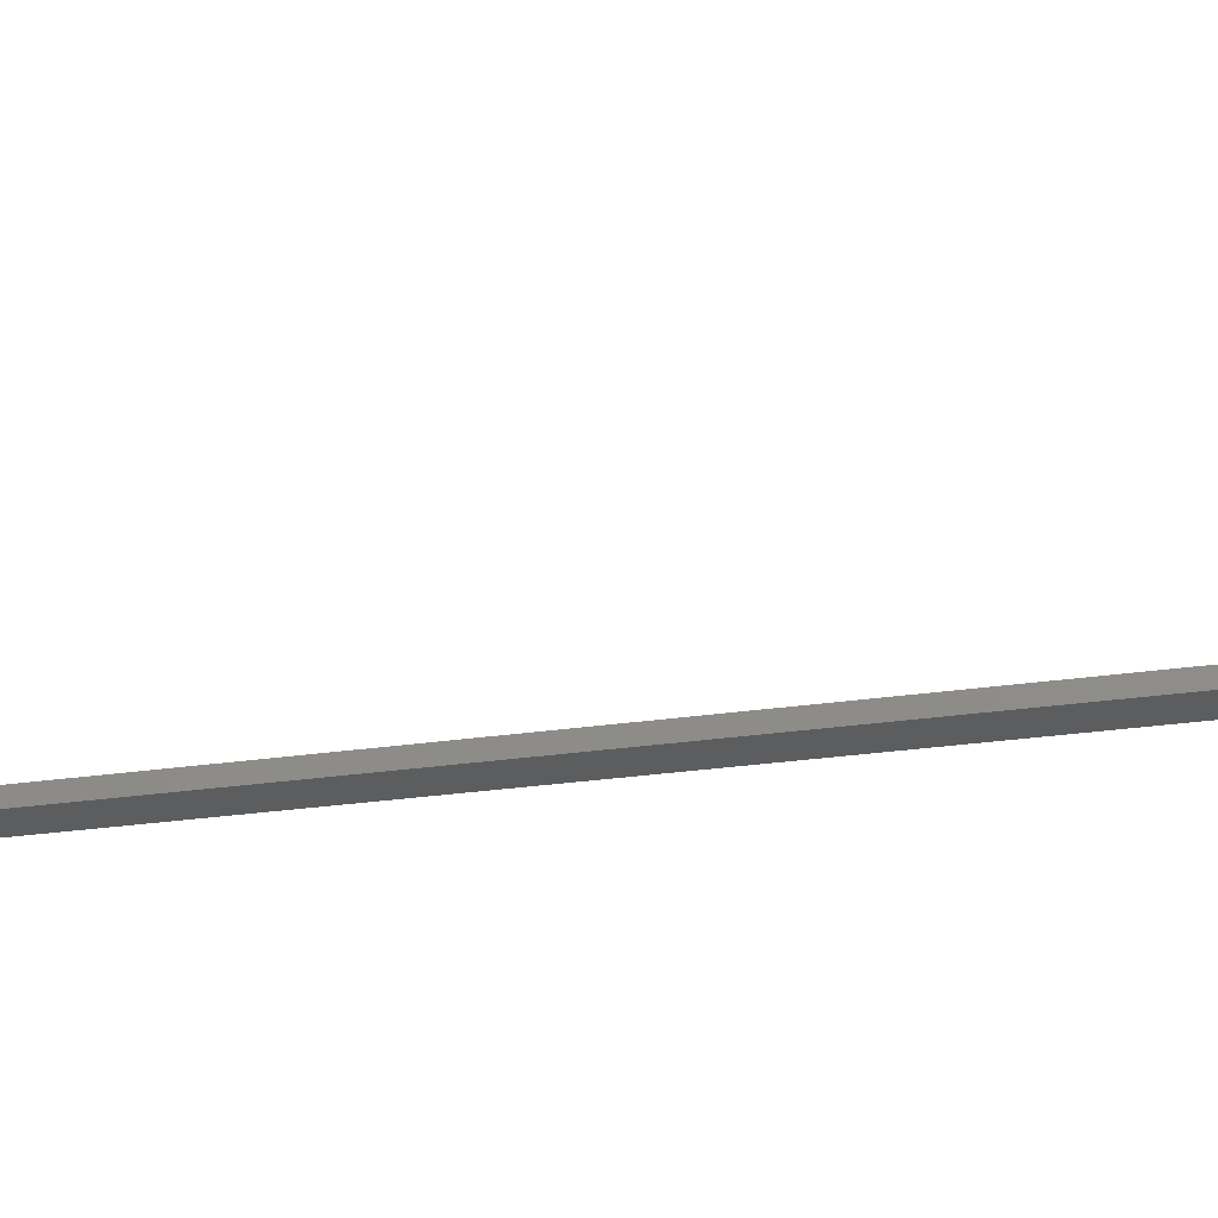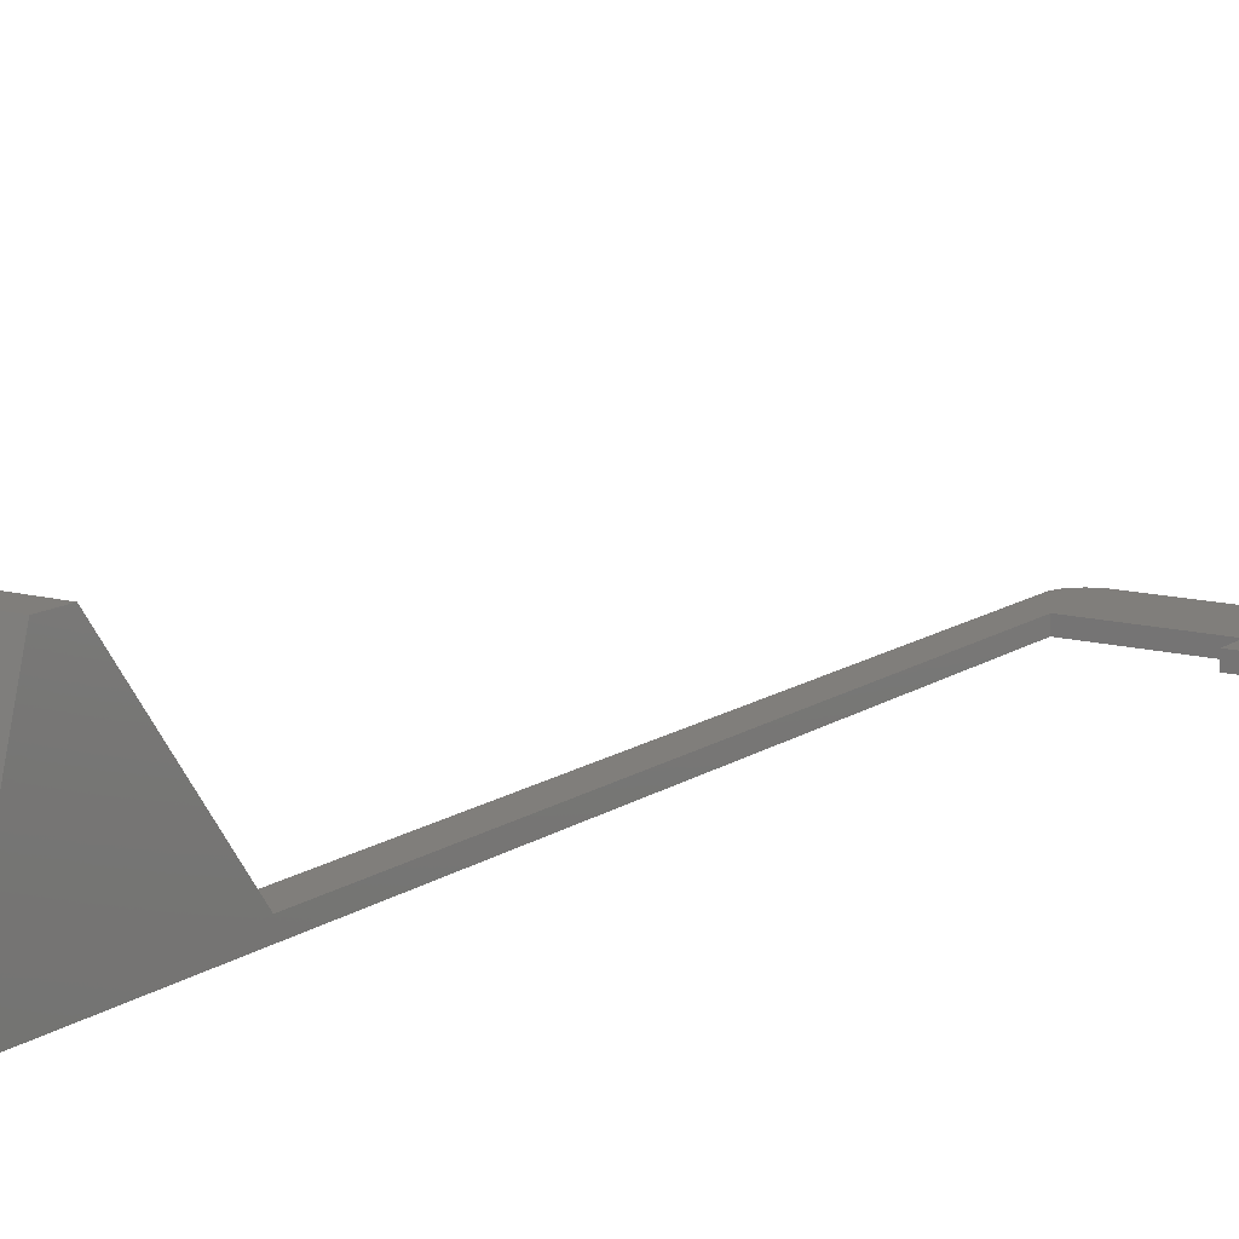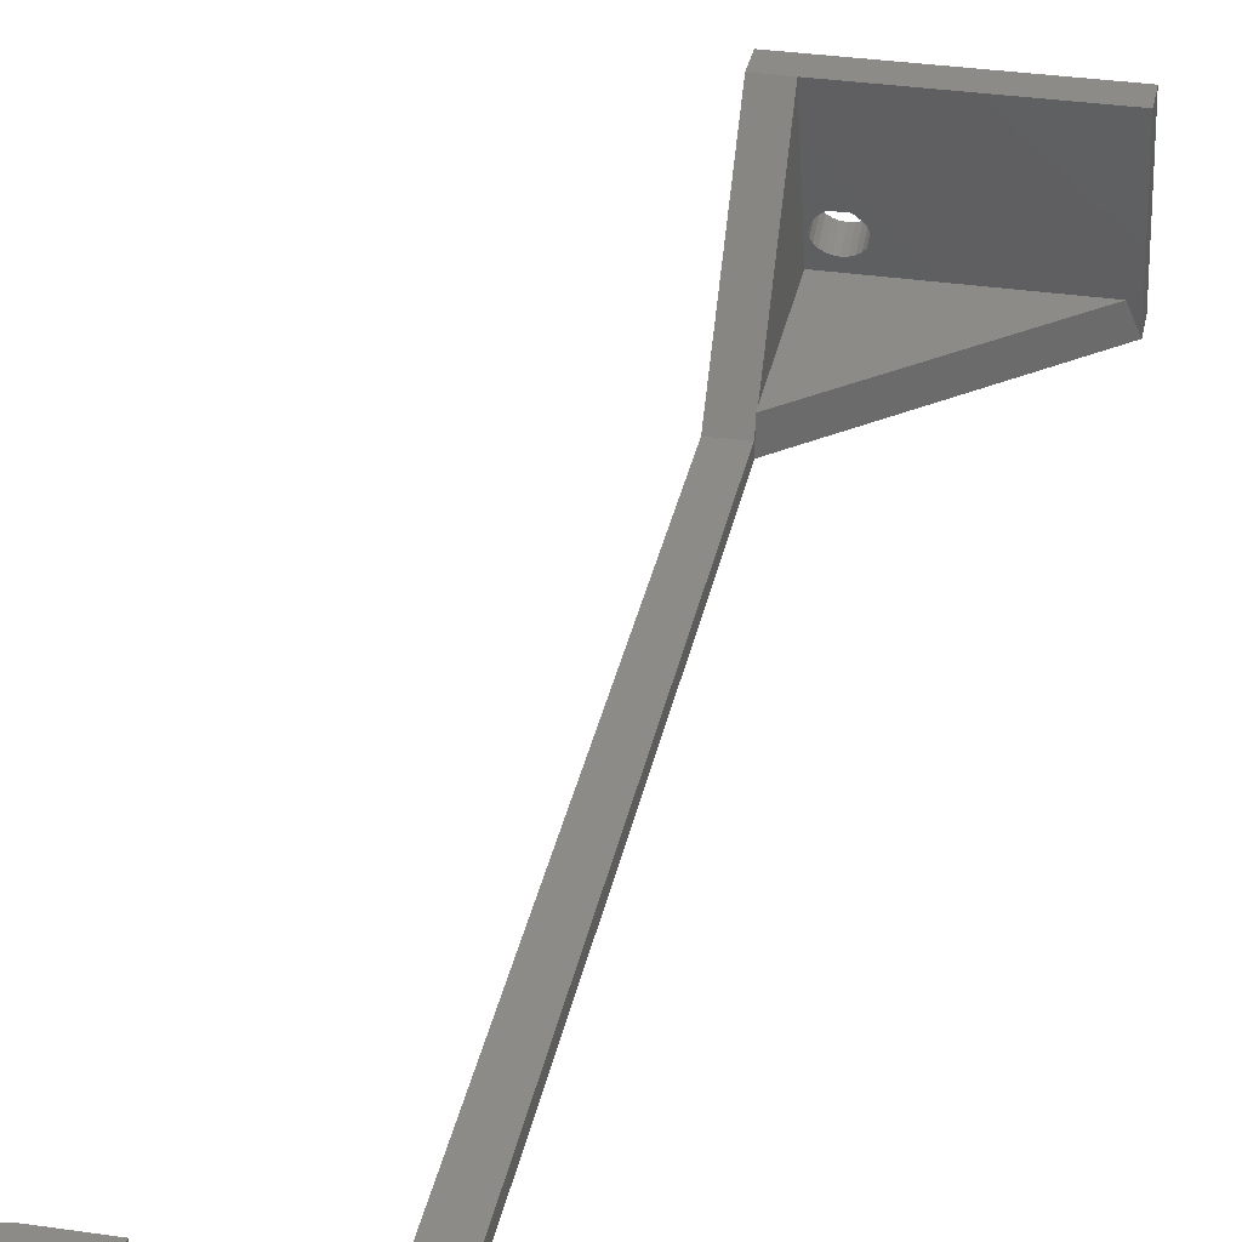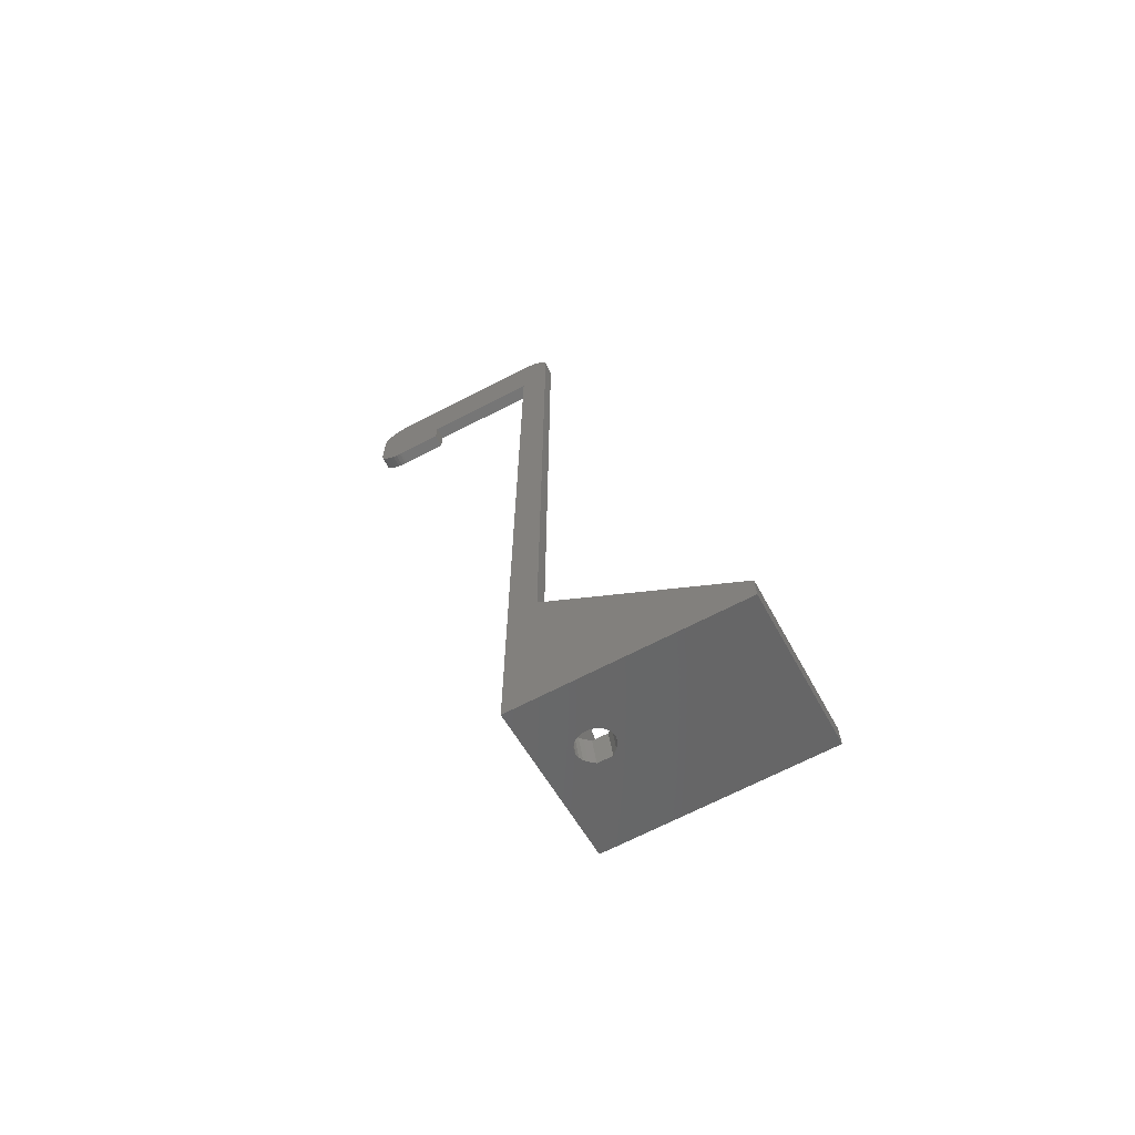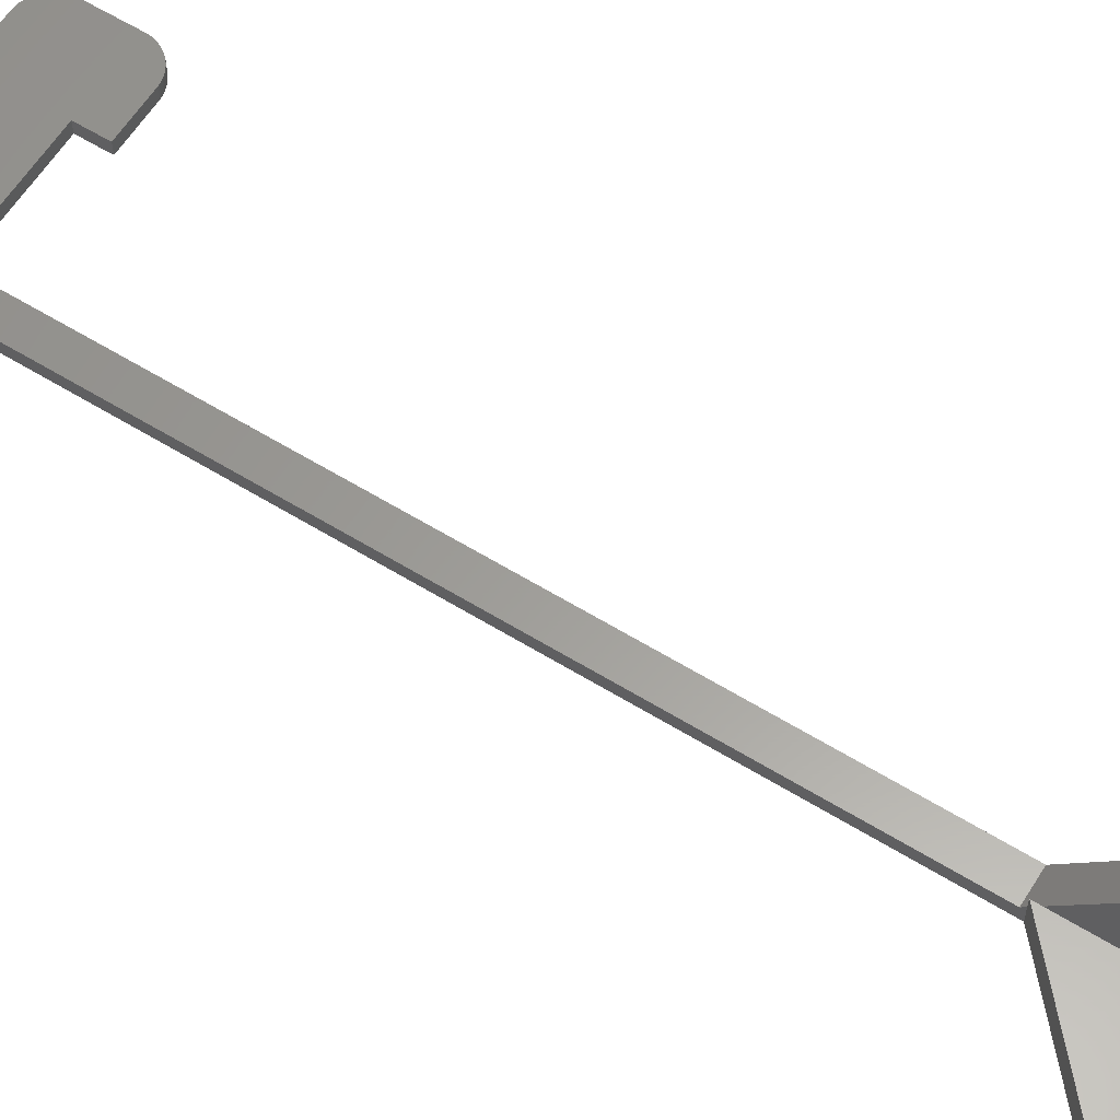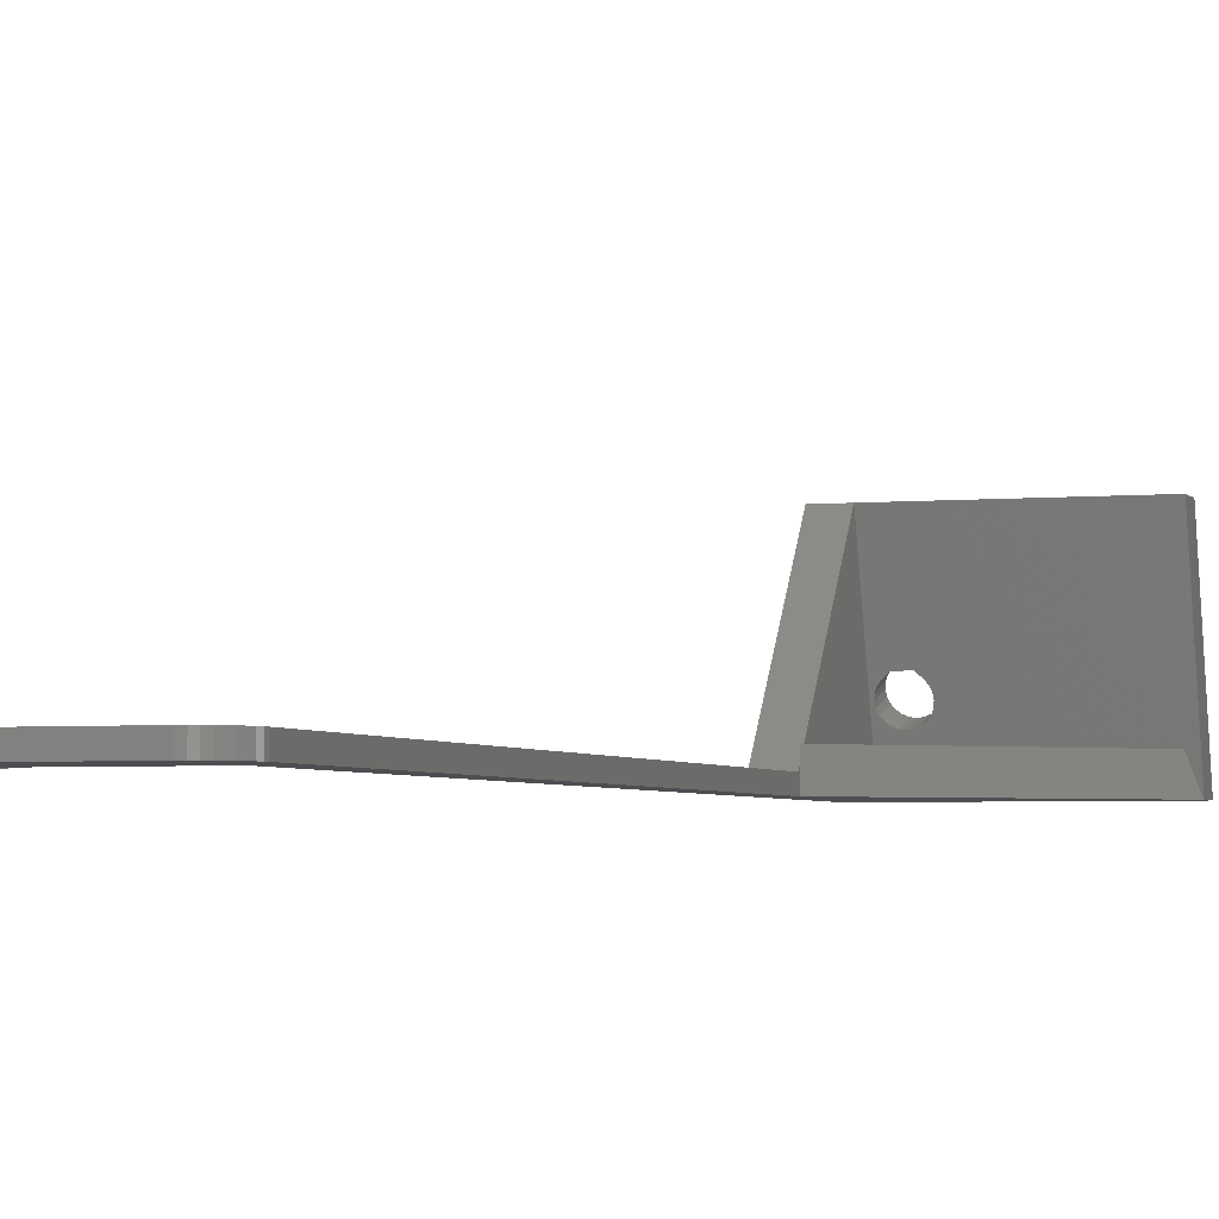
<metadata>
{"format":"stl","ext":"stl","renderer":"f3d","projection":"perspective","resolution":1024,"background":"white","views":[{"elev":-30.4,"azim":-78.4,"up":"+Z"},{"elev":12.4,"azim":32.9,"up":"+Z"},{"elev":33.5,"azim":-168.7,"up":"+Z"},{"elev":-68.8,"azim":-152.7,"up":"+Y"},{"elev":60.8,"azim":-57.9,"up":"+Z"},{"elev":-3.5,"azim":-162.2,"up":"+Z"}]}
</metadata>
<code>
# stl→obj: 132 verts, 264 faces
v -0.2477 103.3 0
v -0.2477 103.3 1.389
v 0 103.3 0
v 0 103.3 1.389
v -0.7365 103.2 0
v -0.7365 103.2 1.389
v -1.205 103 0
v -1.205 103 1.389
v -1.641 102.8 0
v -1.641 102.8 1.389
v -2.032 102.5 0
v -2.032 102.5 1.389
v -2.367 102.1 0
v -2.367 102.1 1.389
v -2.638 101.7 0
v -2.638 101.7 1.389
v -2.837 101.3 0
v -2.837 101.3 1.389
v -2.959 100.8 0
v -2.959 100.8 1.389
v -21.97 3.916 3
v -3 19.96 3
v -3 20.79 3
v -3 20.79 1.933
v -3 20.79 0
v -3 3.916 3
v -6.075 4.379 4.516
v -6.458 4.465 4.797
v -6.752 4.577 5.163
v -6.752 5.117 6.933
v -6.937 4.987 6.506
v -6.937 4.707 5.59
v -7 4.847 6.048
v -23 0 0
v -23 3 0
v 0 0 0
v -23 5.433 17.79
v -6.075 1.635 5.354
v -6.458 1.721 5.635
v -6.752 1.833 6.001
v -6.937 1.963 6.428
v -7 2.103 6.886
v -6.937 2.243 7.344
v -23 8.433 17.79
v -5.916 2.644 8.655
v 0 5.433 17.79
v -6.458 2.485 8.137
v -6.752 2.373 7.771
v -3 8.433 17.79
v -5.916 5.388 7.817
v -6.458 5.229 7.299
v 0 8.433 17.79
v -3 100.3 0
v -3 100.3 1.389
v 0 95.3 0
v 0 89.3 0
v 0 89.3 1.389
v 0 95.3 1.389
v 0 21.21 1.389
v -3 21.21 1.389
v -3.3 2.103 6.886
v -3.3 4.847 6.048
v -3.363 1.963 6.428
v -3.363 4.707 5.59
v -3.363 2.243 7.344
v -3.363 4.987 6.506
v -3.548 1.833 6.001
v -3.548 4.577 5.163
v -3.548 2.373 7.771
v -3.548 5.117 6.933
v -3.842 1.721 5.635
v -3.842 4.465 4.797
v -3.842 2.485 8.137
v -3.842 5.229 7.299
v -4.225 1.635 5.354
v -4.225 4.379 4.516
v -4.384 2.644 8.655
v -4.384 5.388 7.817
v -4.671 1.581 5.177
v -4.671 4.325 4.339
v -5.15 1.563 5.117
v -5.15 4.307 4.279
v -5.629 1.581 5.177
v -5.629 4.325 4.339
v 17 103.3 0
v 12.2 95.3 0
v 12.2 95.3 1.389
v 17 103.3 1.389
v 12.2 92.3 0
v 12.2 92.3 1.389
v 17 92.3 0
v 17 92.3 1.389
v 20 100.3 0
v 20 95.3 0
v 20 95.3 1.389
v 20 100.3 1.389
v 17.25 103.3 0
v 17.74 103.2 0
v 18.21 103 0
v 18.64 102.8 0
v 19.03 102.5 0
v 19.37 102.1 0
v 19.64 101.7 0
v 19.84 101.3 0
v 19.96 100.8 0
v 17.25 103.3 1.389
v 17.74 103.2 1.389
v 18.21 103 1.389
v 18.64 102.8 1.389
v 19.03 102.5 1.389
v 19.37 102.1 1.389
v 19.64 101.7 1.389
v 19.84 101.3 1.389
v 19.96 100.8 1.389
v 17.25 92.31 0
v 17.25 92.31 1.389
v 17.74 92.39 0
v 18.21 92.55 0
v 18.64 92.79 0
v 19.03 93.09 0
v 19.37 93.46 0
v 19.64 93.87 0
v 19.84 94.33 0
v 19.96 94.81 0
v 17.74 92.39 1.389
v 18.21 92.55 1.389
v 18.64 92.79 1.389
v 19.03 93.09 1.389
v 19.37 93.46 1.389
v 19.64 93.87 1.389
v 19.84 94.33 1.389
v 19.96 94.81 1.389
f 1 2 3
f 2 4 3
f 5 6 1
f 6 2 1
f 7 8 5
f 8 6 5
f 9 10 7
f 10 8 7
f 11 12 9
f 12 10 9
f 13 12 11
f 13 14 12
f 15 14 13
f 15 16 14
f 17 16 15
f 17 18 16
f 19 18 17
f 19 20 18
f 21 22 23
f 21 24 25
f 21 23 24
f 21 26 22
f 21 27 26
f 21 28 27
f 21 29 28
f 21 30 31
f 21 32 29
f 21 31 33
f 21 33 32
f 34 35 36
f 34 37 35
f 34 38 39
f 34 39 40
f 34 40 41
f 34 41 42
f 34 43 37
f 34 42 43
f 34 36 38
f 35 21 25
f 35 37 44
f 35 44 21
f 35 25 36
f 37 45 46
f 37 47 45
f 37 48 47
f 37 43 48
f 37 46 44
f 44 49 50
f 44 50 51
f 44 51 30
f 44 30 21
f 44 46 52
f 44 52 49
f 53 1 3
f 53 5 1
f 53 7 5
f 53 9 7
f 53 11 9
f 53 13 11
f 53 15 13
f 53 17 15
f 53 19 17
f 53 20 19
f 53 54 20
f 53 3 55
f 53 55 56
f 54 2 6
f 54 6 8
f 54 8 10
f 54 10 12
f 54 12 14
f 54 14 16
f 54 16 18
f 54 18 20
f 54 4 2
f 54 57 58
f 54 58 4
f 22 24 23
f 22 59 24
f 22 52 59
f 25 53 56
f 25 24 60
f 25 60 53
f 25 56 36
f 24 59 60
f 60 54 53
f 60 59 57
f 60 57 54
f 26 49 22
f 49 52 22
f 61 36 46
f 62 49 26
f 63 61 64
f 63 36 61
f 65 61 46
f 65 62 61
f 65 66 62
f 64 61 62
f 64 62 26
f 66 49 62
f 67 63 68
f 67 36 63
f 69 65 46
f 69 66 65
f 69 70 66
f 68 63 64
f 68 64 26
f 70 49 66
f 71 67 72
f 71 36 67
f 73 69 46
f 73 70 69
f 73 74 70
f 72 67 68
f 72 68 26
f 74 49 70
f 75 71 76
f 75 36 71
f 76 71 72
f 76 72 26
f 77 73 46
f 77 74 73
f 77 78 74
f 78 49 74
f 79 75 80
f 79 36 75
f 80 75 76
f 80 76 26
f 81 79 82
f 81 36 79
f 82 79 80
f 82 80 26
f 83 81 82
f 83 82 84
f 83 36 81
f 84 82 26
f 45 77 46
f 45 78 77
f 45 50 78
f 50 49 78
f 38 83 84
f 38 84 27
f 38 36 83
f 27 84 26
f 39 38 27
f 39 27 28
f 47 51 45
f 51 50 45
f 40 39 28
f 40 28 29
f 48 30 47
f 30 51 47
f 41 40 29
f 41 29 32
f 43 31 48
f 31 30 48
f 42 41 32
f 42 32 33
f 42 33 43
f 33 31 43
f 36 59 52
f 36 52 46
f 36 56 59
f 3 4 85
f 3 85 86
f 4 87 88
f 4 88 85
f 59 56 57
f 56 55 57
f 57 55 58
f 55 3 86
f 55 86 87
f 55 87 58
f 58 87 4
f 89 90 87
f 89 86 91
f 89 87 86
f 89 91 92
f 89 92 90
f 90 92 87
f 86 85 93
f 86 93 94
f 86 94 91
f 87 92 95
f 87 96 88
f 87 95 96
f 85 88 97
f 85 97 98
f 85 98 99
f 85 99 100
f 85 100 101
f 85 101 102
f 85 102 103
f 85 103 104
f 85 104 105
f 85 105 93
f 88 106 97
f 88 107 106
f 88 108 107
f 88 109 108
f 88 110 109
f 88 111 110
f 88 112 111
f 88 113 112
f 88 114 113
f 88 96 114
f 91 115 116
f 91 116 92
f 91 117 115
f 91 118 117
f 91 119 118
f 91 120 119
f 91 121 120
f 91 122 121
f 91 123 122
f 91 124 123
f 91 94 124
f 92 116 125
f 92 125 126
f 92 126 127
f 92 127 128
f 92 128 129
f 92 129 130
f 92 130 131
f 92 131 132
f 92 132 95
f 97 106 98
f 106 107 98
f 115 117 125
f 115 125 116
f 98 107 99
f 107 108 99
f 117 118 126
f 117 126 125
f 99 108 100
f 108 109 100
f 118 119 127
f 118 127 126
f 100 109 101
f 109 110 101
f 119 120 128
f 119 128 127
f 101 110 111
f 101 111 102
f 120 121 128
f 128 121 129
f 102 111 112
f 102 112 103
f 121 122 129
f 129 122 130
f 103 112 113
f 103 113 104
f 122 123 130
f 130 123 131
f 104 113 114
f 104 114 105
f 123 124 131
f 131 124 132
f 105 114 96
f 105 96 93
f 124 94 132
f 132 94 95
f 94 93 95
f 95 93 96

</code>
